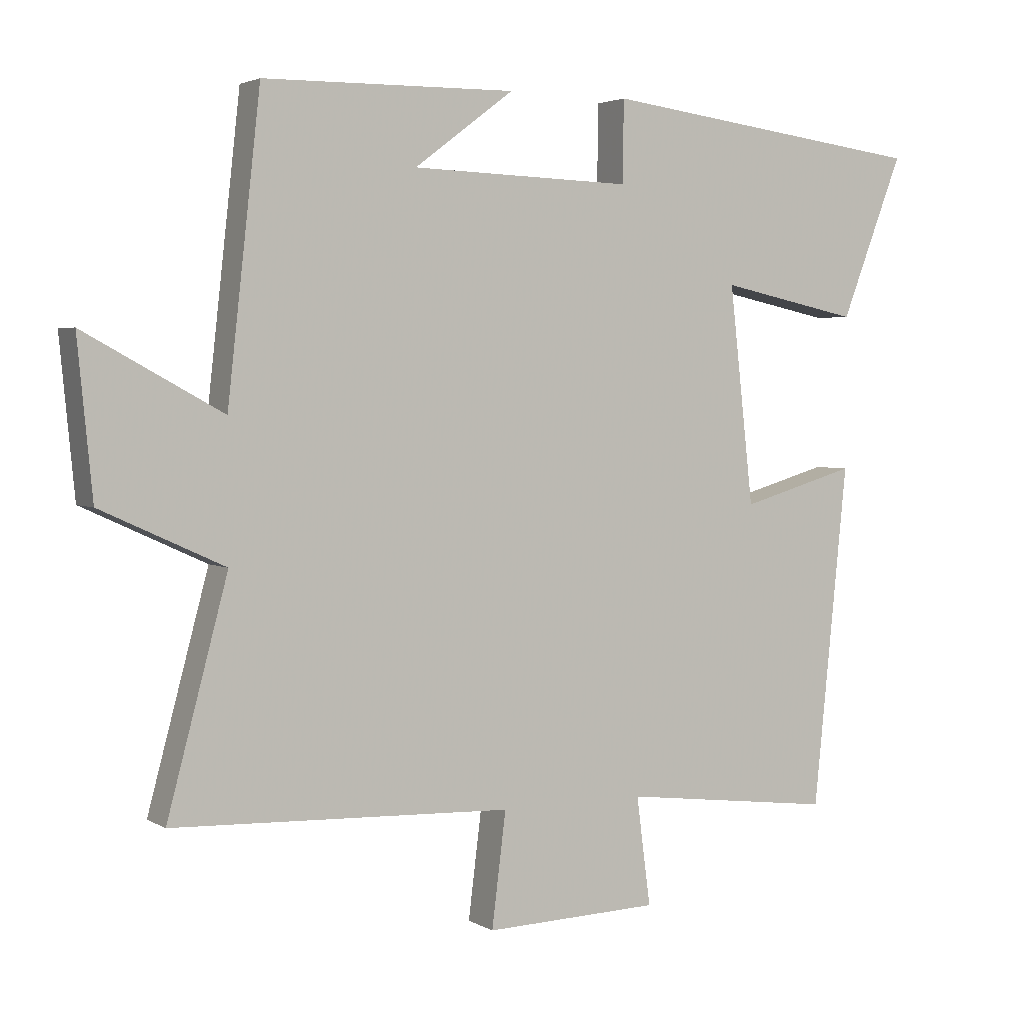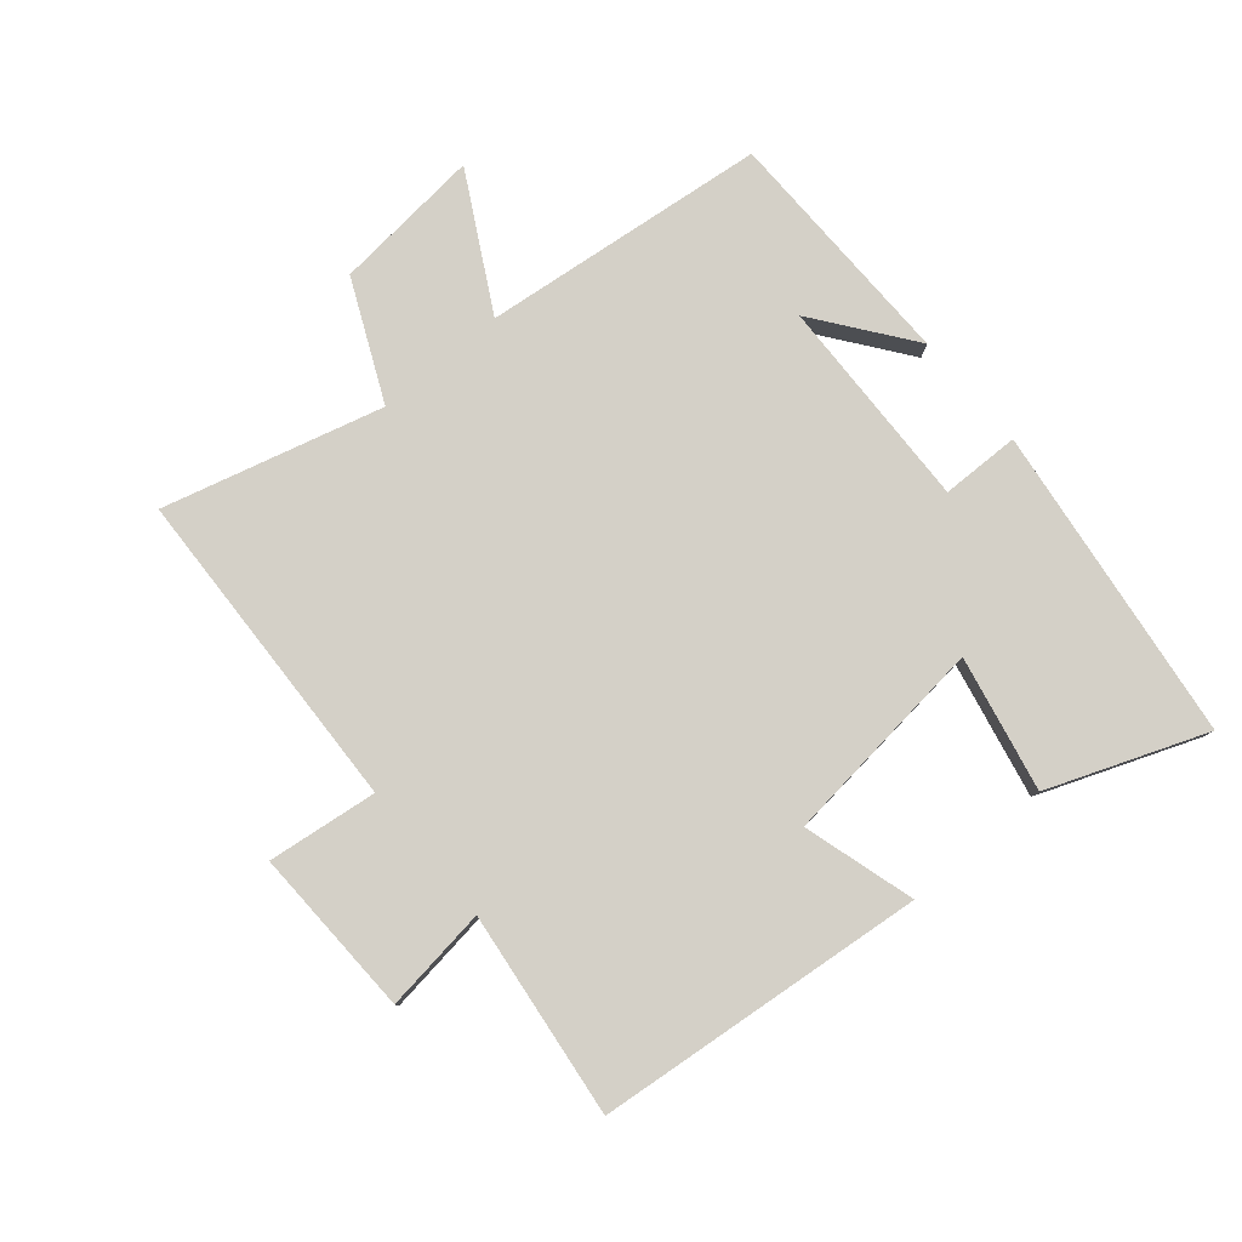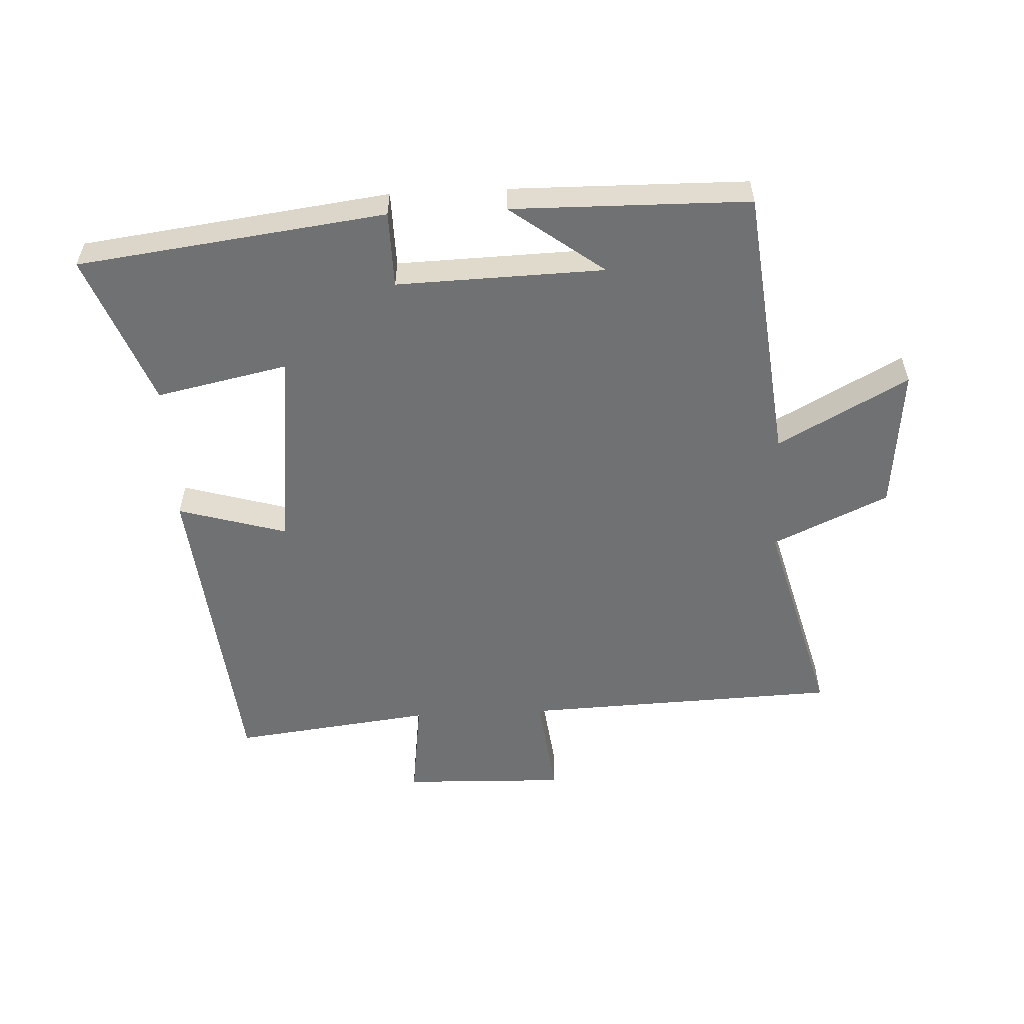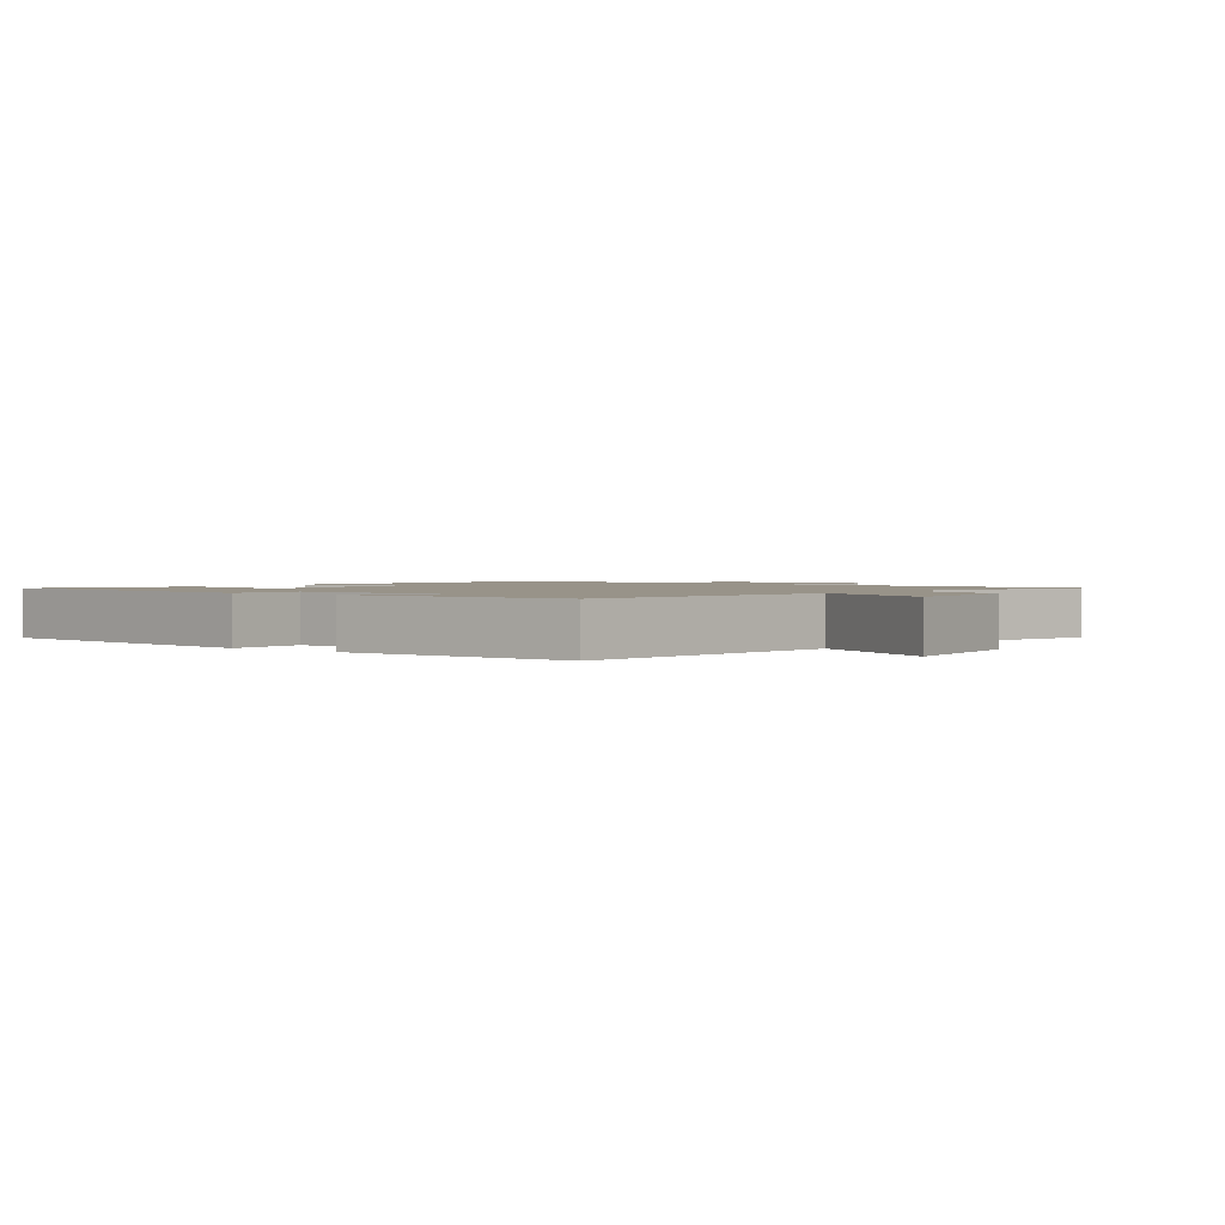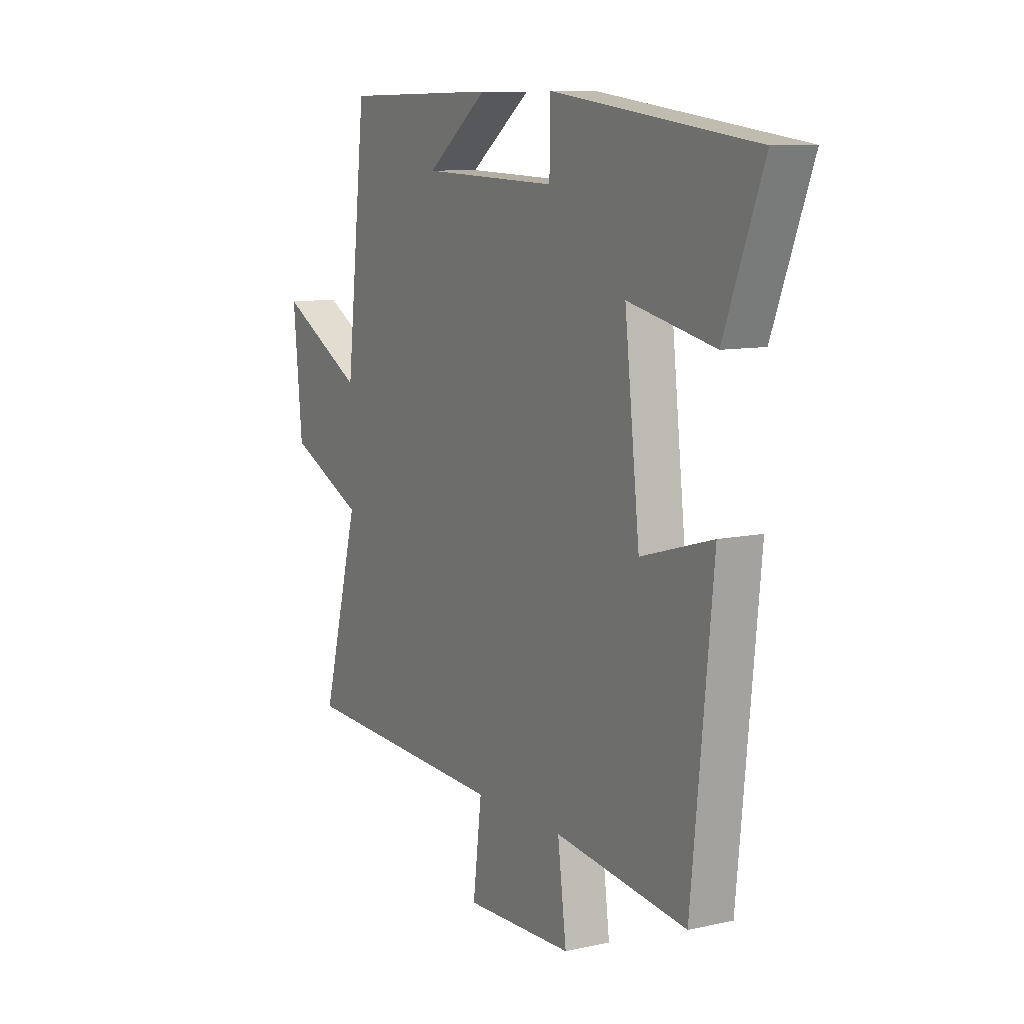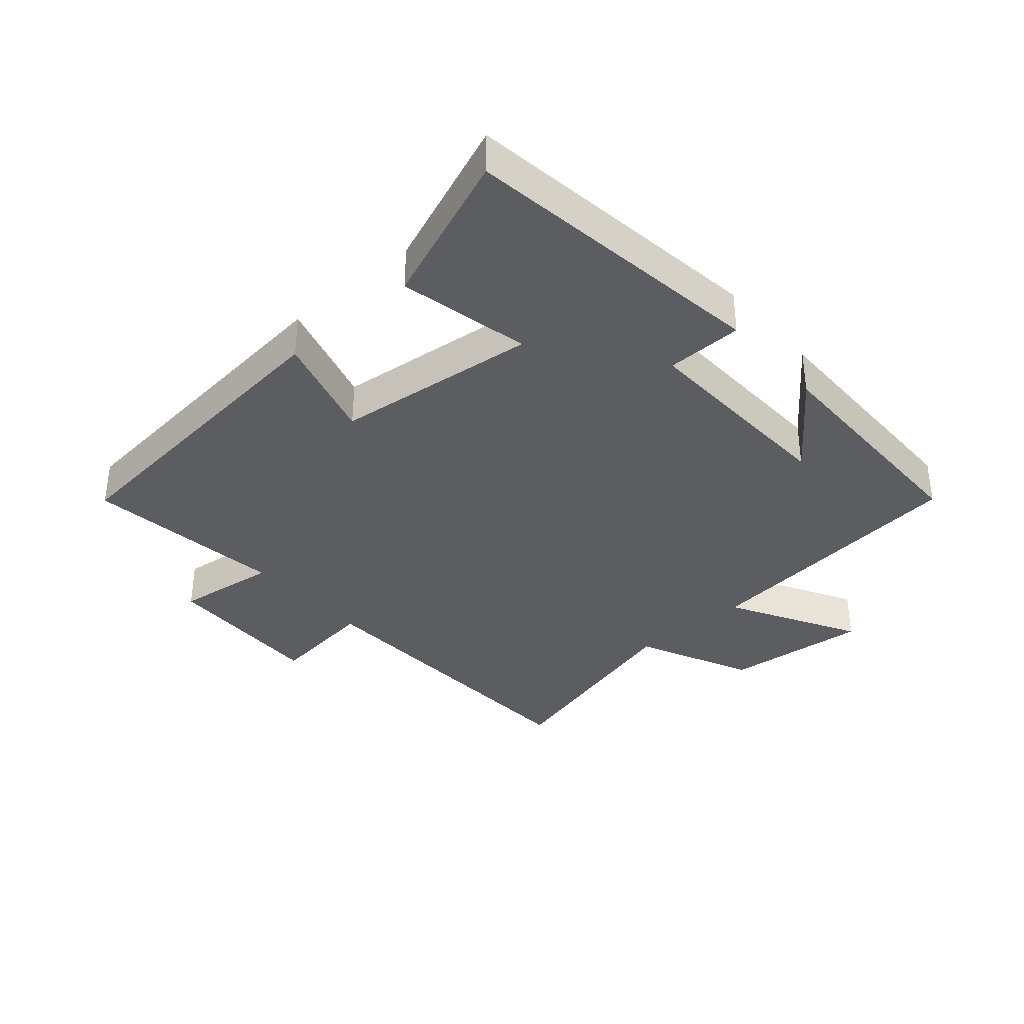
<metadata>
{"format":"obj","ext":"obj","renderer":"f3d","projection":"perspective","resolution":1024,"background":"white","views":[{"elev":3.2,"azim":151.0,"up":"+Z"},{"elev":79.9,"azim":-130.2,"up":"+Y"},{"elev":-55.1,"azim":2.7,"up":"+Y"},{"elev":1.6,"azim":37.2,"up":"+Y"},{"elev":9.7,"azim":-119.8,"up":"+Z"},{"elev":-36.0,"azim":-48.8,"up":"+Y"}]}
</metadata>
<code>
v -0.593 0.07 0.437
v -0.106 0.07 0.5
v -0.104 0.07 0.379
v 0.224 0.07 0.389
v 0.076 0.07 0.5
v 0.451 0.07 0.495
v 0.5 0.07 0.056
v 0.705 0.07 0.168
v 0.683 0.07 -0.06
v 0.5 0.07 -0.144
v 0.59 0.07 -0.48
v 0.086 0.07 -0.5
v 0.107 0.07 -0.669
v -0.153 0.07 -0.661
v -0.132 0.07 -0.5
v -0.449 0.07 -0.539
v -0.5 0.07 -0.032
v -0.328 0.07 -0.082
v -0.292 0.07 0.24
v -0.5 0.07 0.196
v -0.593 0 0.437
v -0.106 0 0.5
v -0.104 0 0.379
v 0.224 0 0.389
v 0.076 0 0.5
v 0.451 0 0.495
v 0.5 0 0.056
v 0.705 0 0.168
v 0.683 0 -0.06
v 0.5 0 -0.144
v 0.59 0 -0.48
v 0.086 0 -0.5
v 0.107 0 -0.669
v -0.153 0 -0.661
v -0.132 0 -0.5
v -0.449 0 -0.539
v -0.5 0 -0.032
v -0.328 0 -0.082
v -0.292 0 0.24
v -0.5 0 0.196
f 19 20 1 2
f 18 19 2 3
f 15 16 17 18
f 15 18 3 4
f 12 13 14 15
f 10 11 12 15
f 10 15 4
f 7 8 9 10
f 7 10 4
f 6 7 4
f 4 5 6
f 22 21 40 39
f 23 22 39 38
f 38 37 36 35
f 24 23 38 35
f 35 34 33 32
f 35 32 31 30
f 24 35 30
f 30 29 28 27
f 24 30 27
f 24 27 26
f 26 25 24
f 1 21 22 2
f 2 22 23 3
f 3 23 24 4
f 4 24 25 5
f 5 25 26 6
f 6 26 27 7
f 7 27 28 8
f 8 28 29 9
f 9 29 30 10
f 10 30 31 11
f 11 31 32 12
f 12 32 33 13
f 13 33 34 14
f 14 34 35 15
f 15 35 36 16
f 16 36 37 17
f 17 37 38 18
f 18 38 39 19
f 19 39 40 20
f 20 40 21 1

</code>
